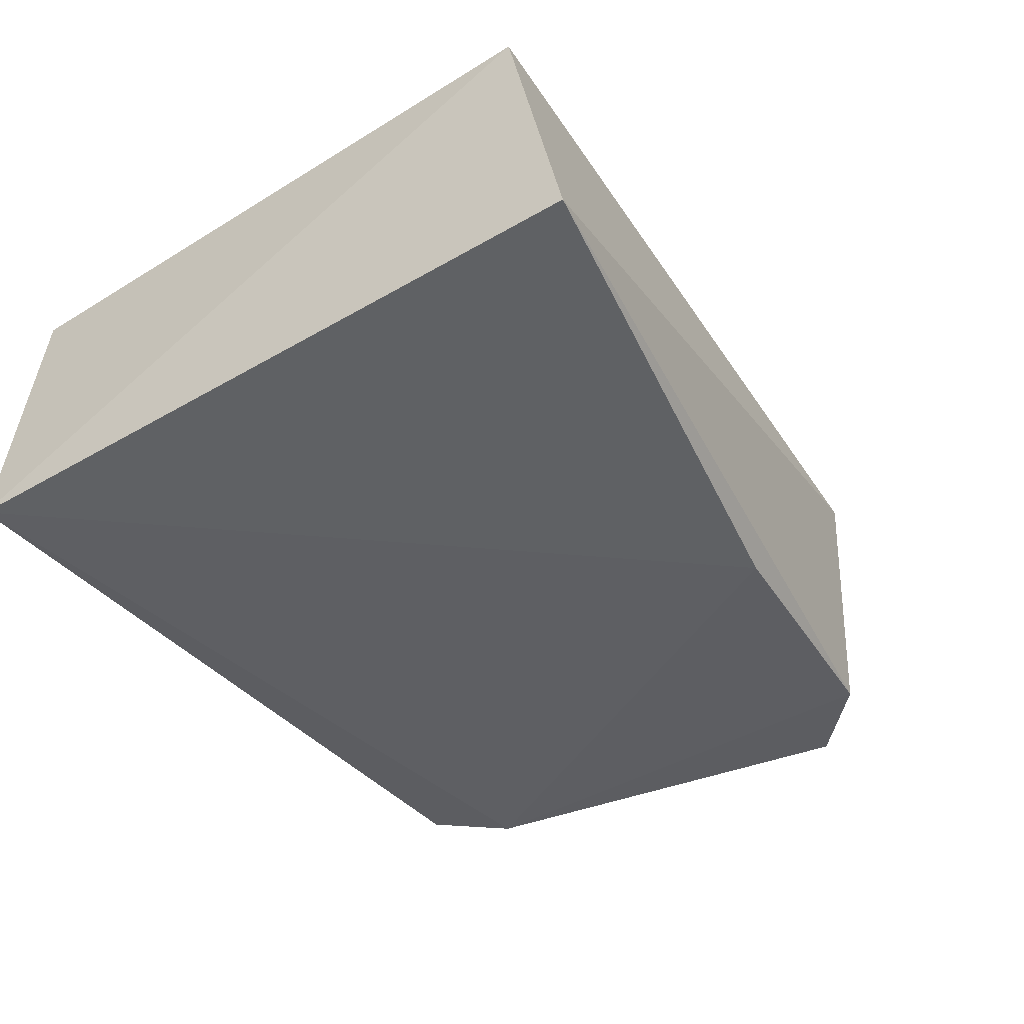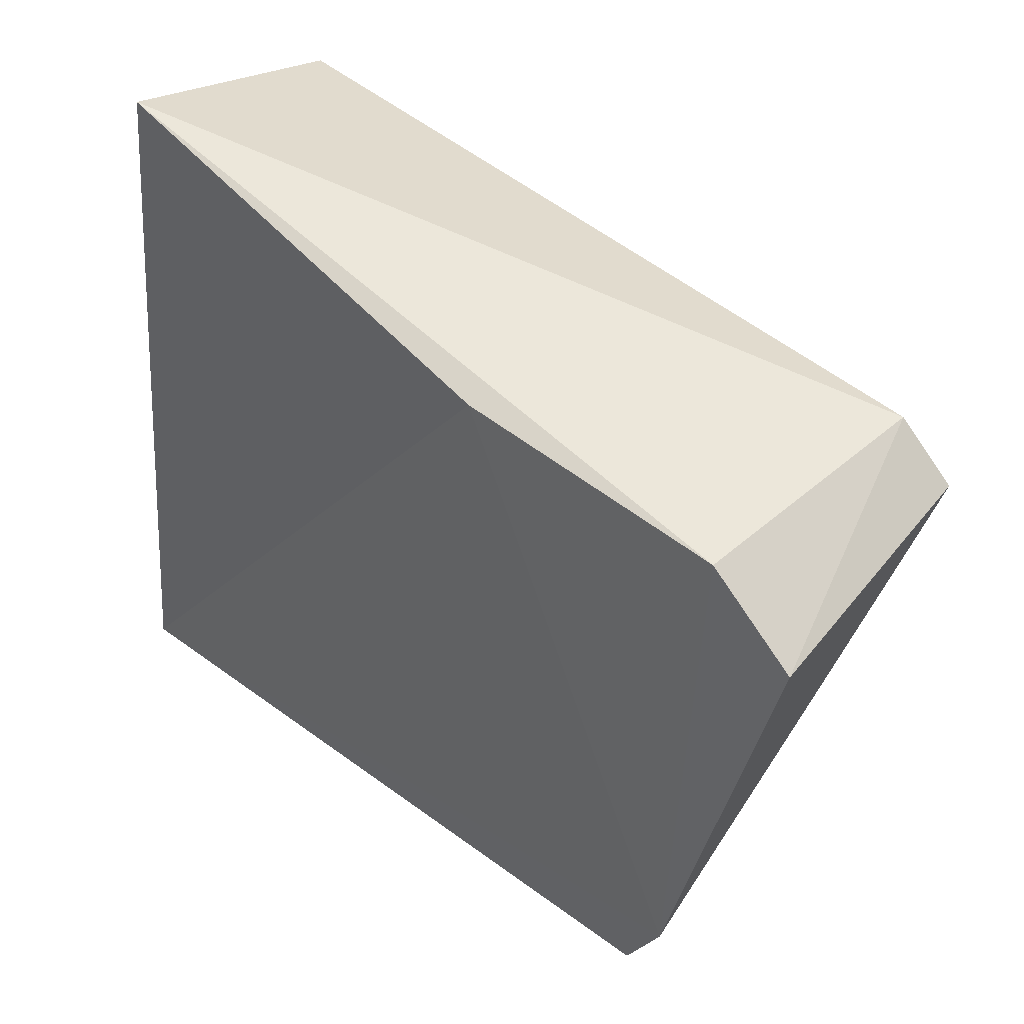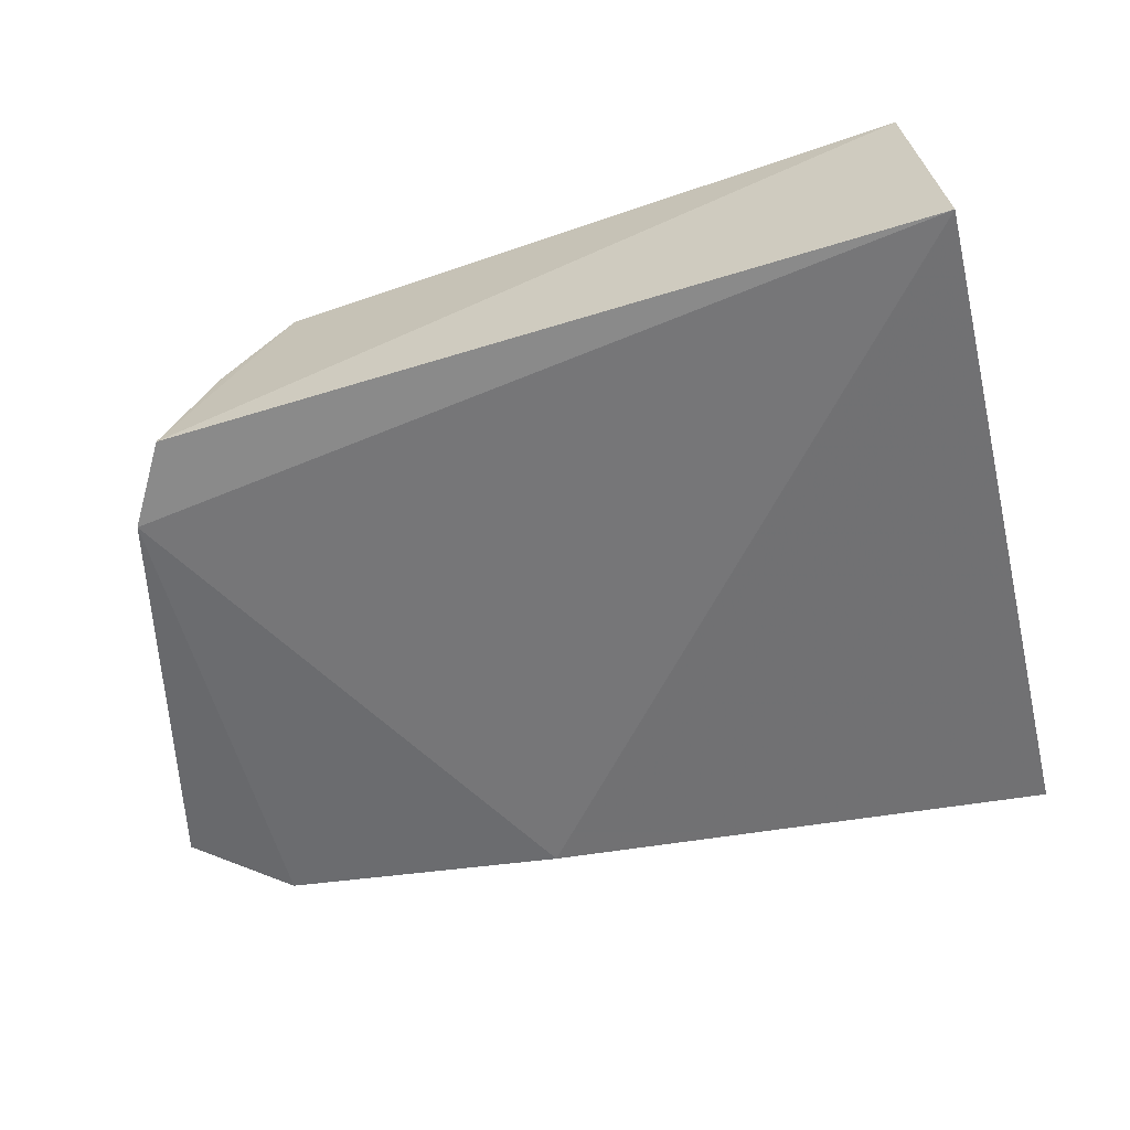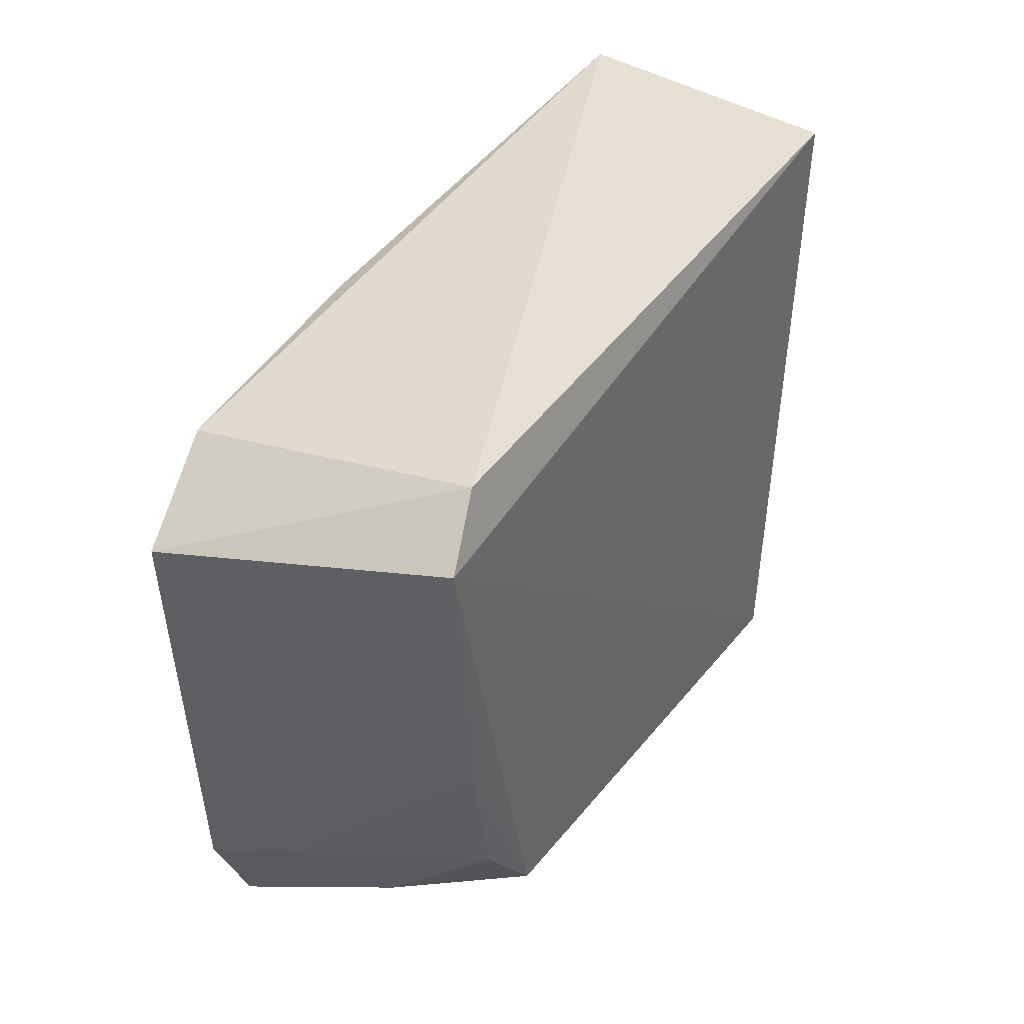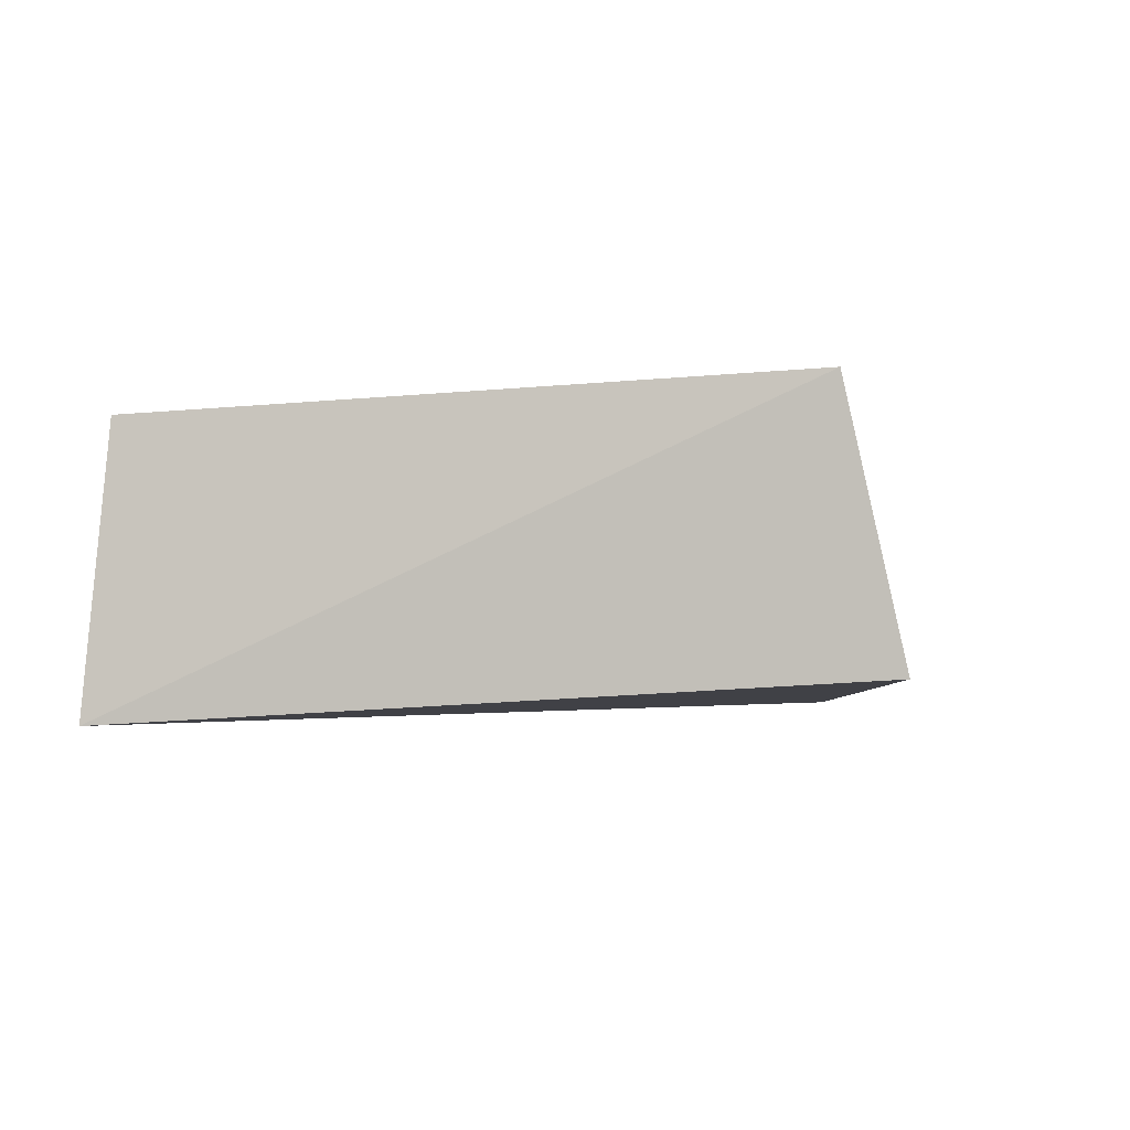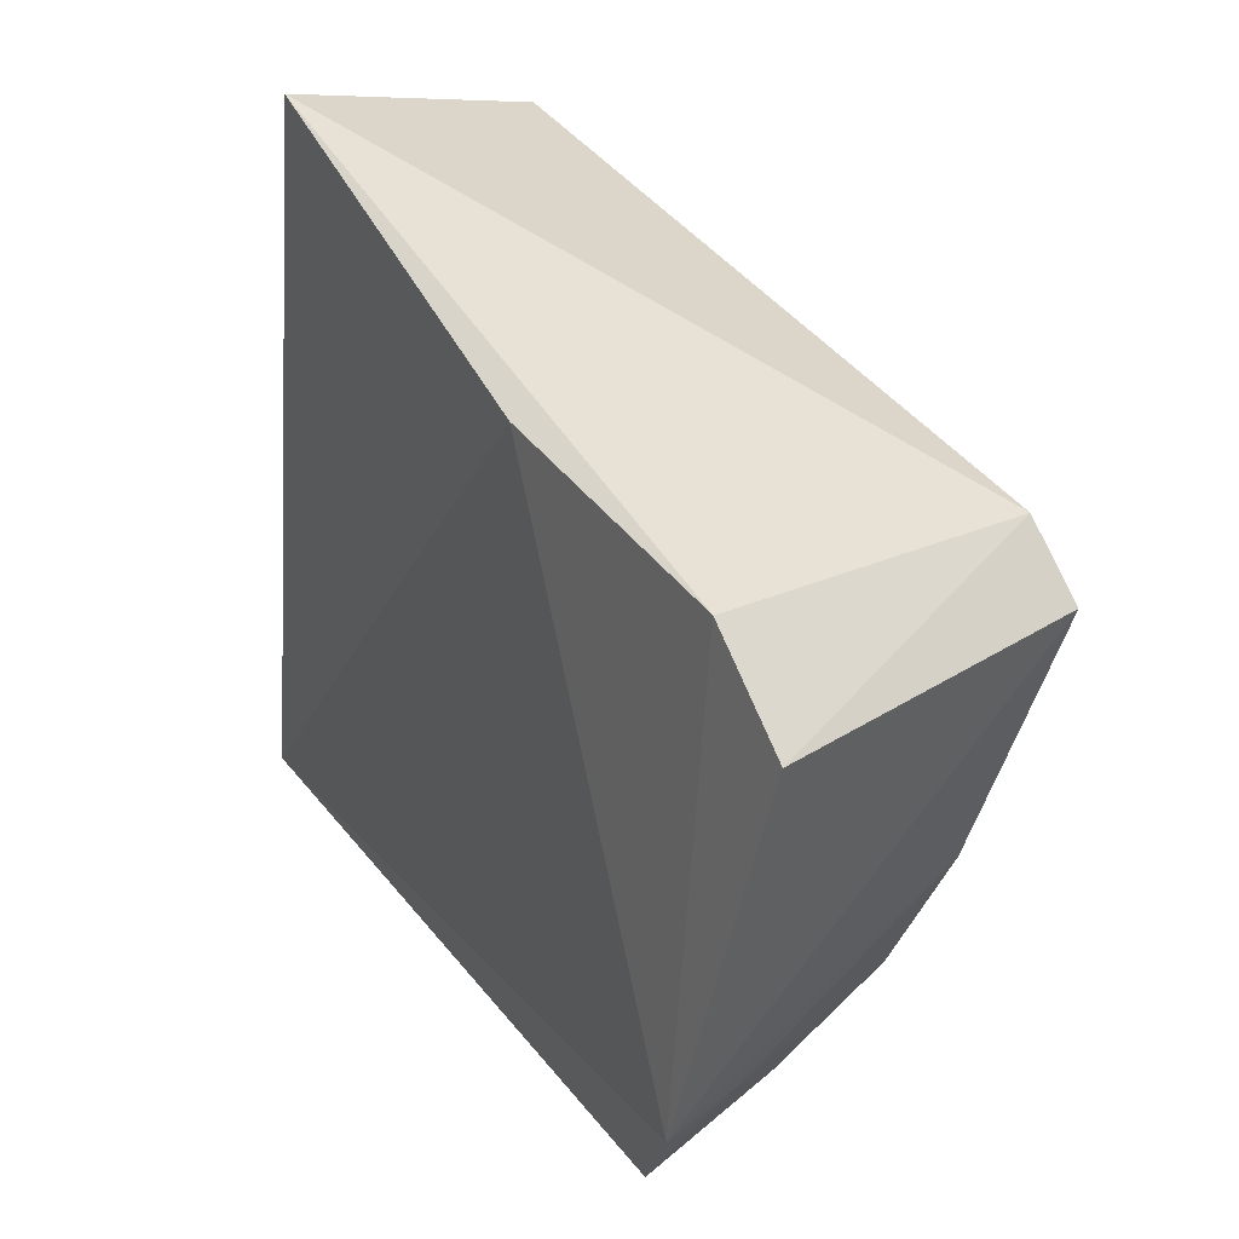
<metadata>
{"format":"obj","ext":"obj","renderer":"f3d","projection":"perspective","resolution":1024,"background":"white","views":[{"elev":-39.2,"azim":-55.4,"up":"+Y"},{"elev":40.0,"azim":42.5,"up":"+Z"},{"elev":-57.2,"azim":-165.0,"up":"+Y"},{"elev":29.0,"azim":115.0,"up":"+Z"},{"elev":0.3,"azim":-81.1,"up":"+Y"},{"elev":30.9,"azim":59.2,"up":"+Z"}]}
</metadata>
<code>
v 0.03973 0.002173 0.03212
v 0.04369 -0.01084 0.02803
v 0.03224 0.00126 0.006807
v 0.001663 0.002132 0.004589
v 0.001297 -0.008648 0.0377
v 0.03671 -0.01177 0.004994
v 0.04229 0.002589 0.02935
v 0.03946 -0.01094 0.03175
v 0.001096 0.003704 0.03496
v 0.000581 -0.01086 0.003584
v 0.03828 0.001361 0.01655
v 0.03895 -0.01222 0.008731
v 0.02596 -0.01124 0.03324
v 0.03508 0.0005961 0.009577
v 0.03498 -0.004688 0.006064
v 0.03808 -0.00851 0.009179
f 6 4 3
f 7 3 4
f 7 1 2
f 8 2 1
f 8 1 5
f 9 5 1
f 9 7 4
f 9 1 7
f 10 4 6
f 10 9 4
f 10 5 9
f 11 3 7
f 12 7 2
f 12 11 7
f 12 2 8
f 12 10 6
f 13 8 5
f 13 5 10
f 13 12 8
f 13 10 12
f 14 3 11
f 15 6 3
f 15 3 14
f 16 14 11
f 16 11 12
f 16 15 14
f 16 12 6
f 16 6 15

</code>
